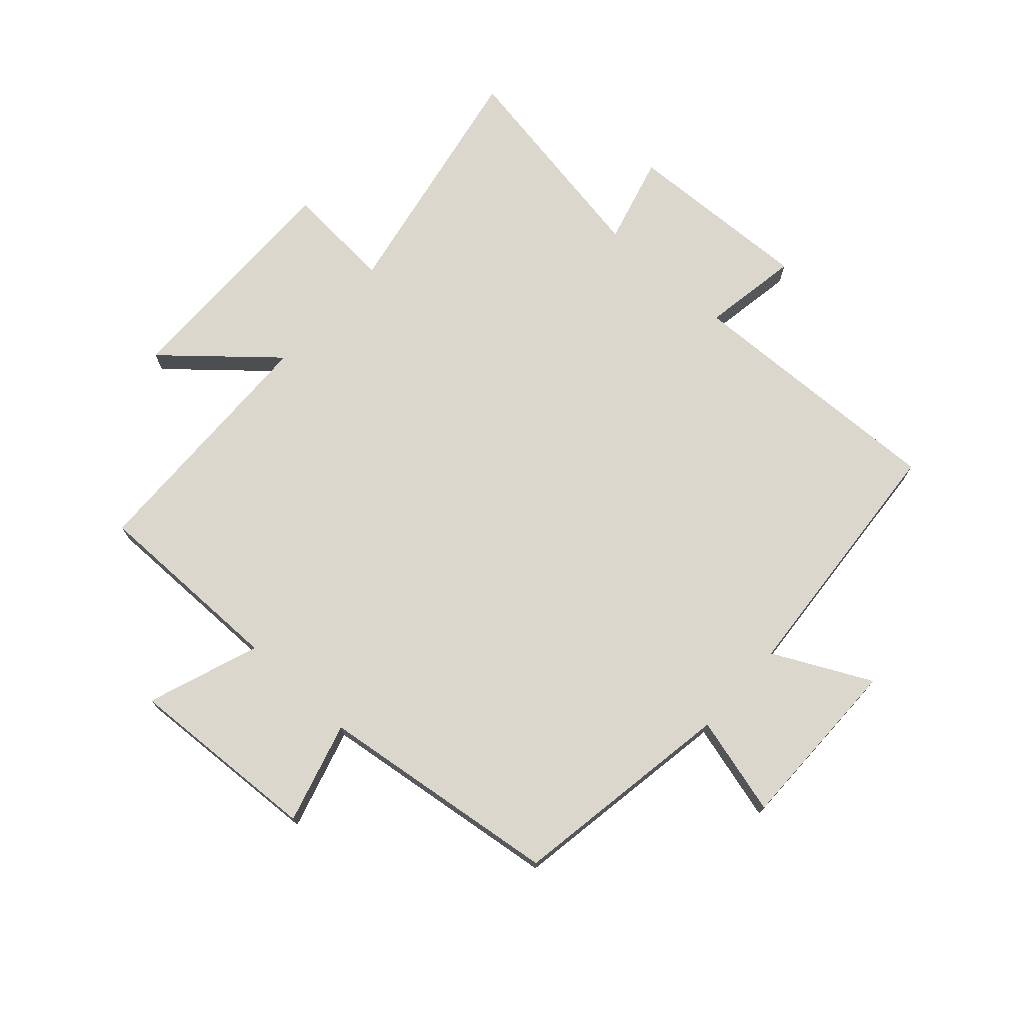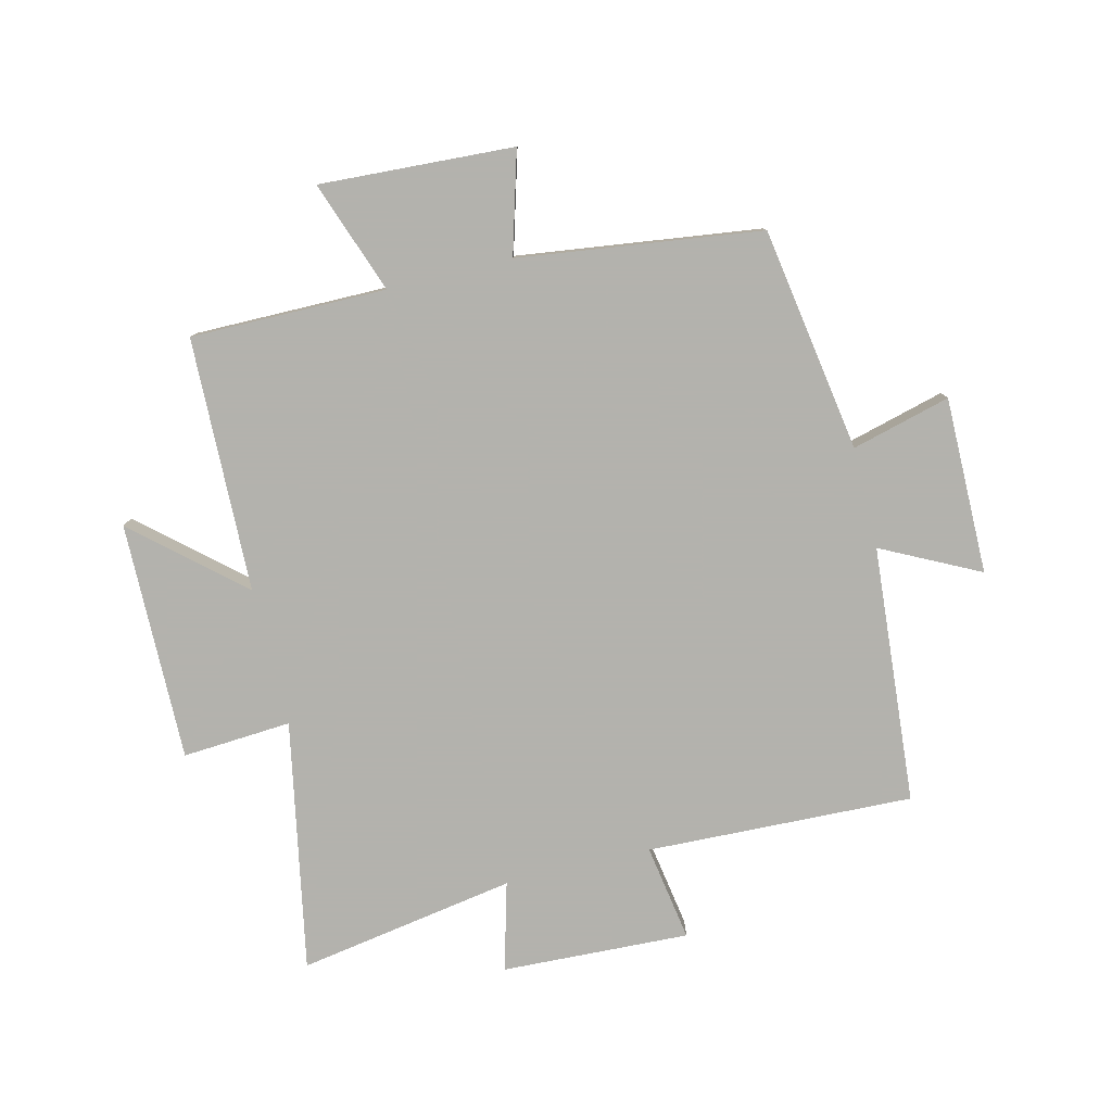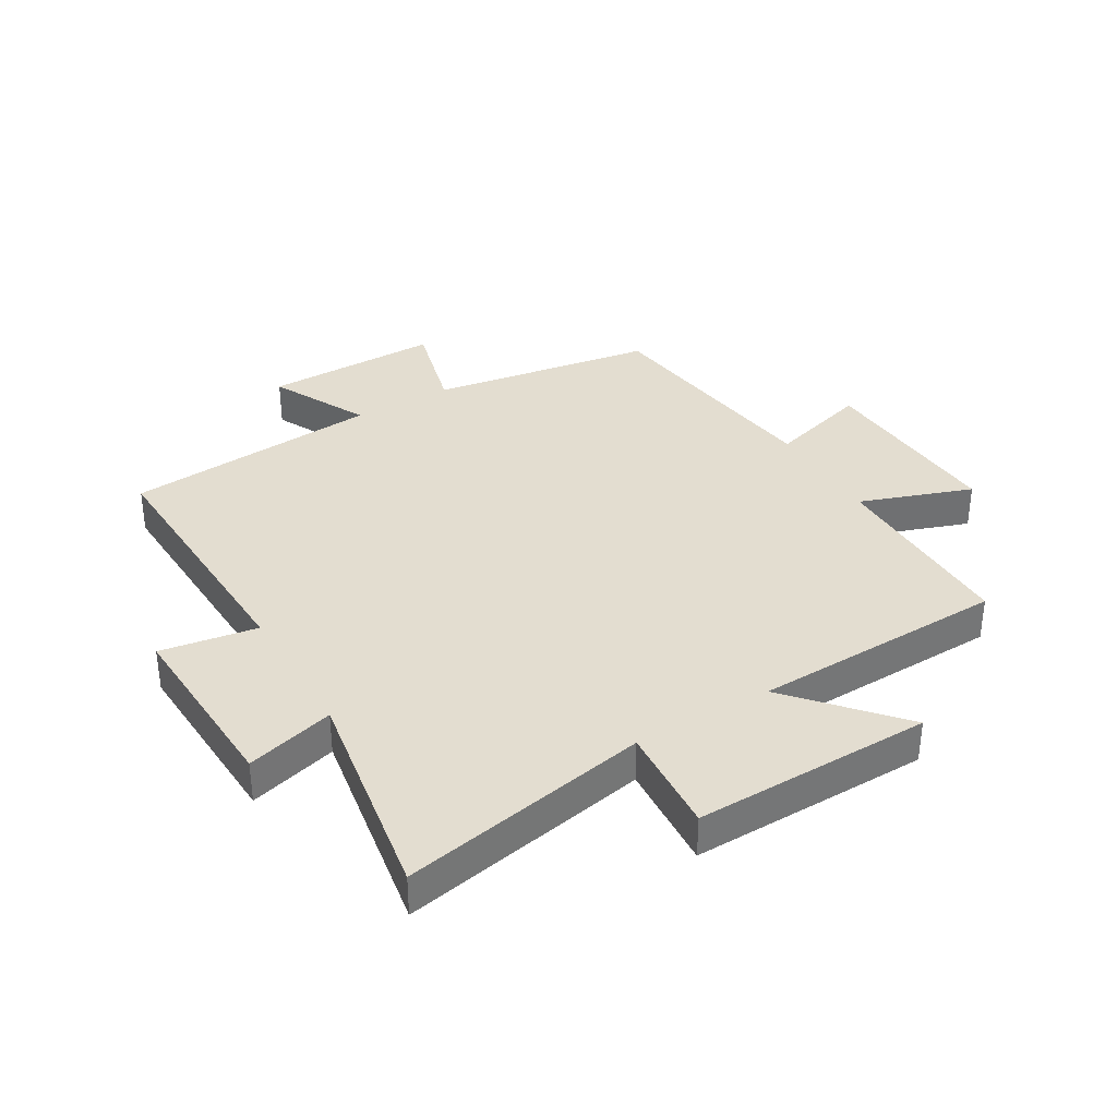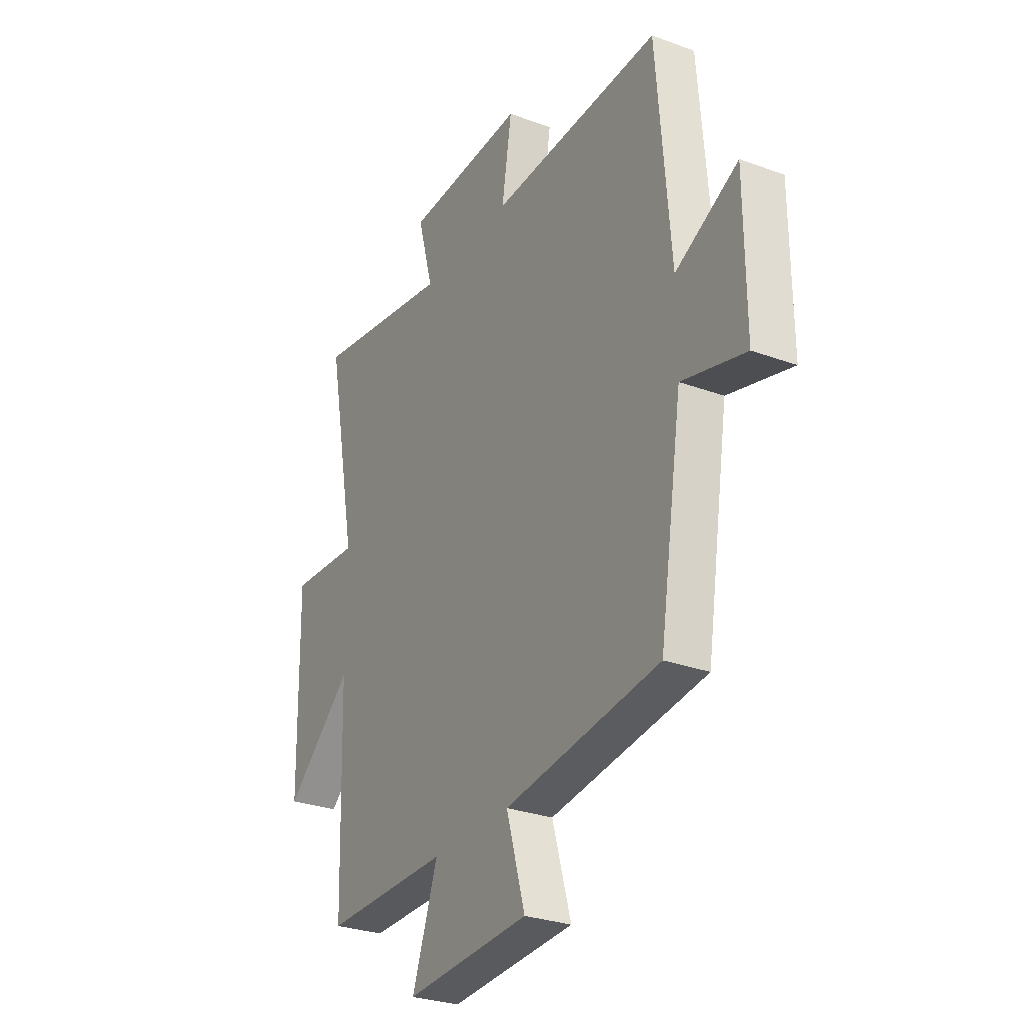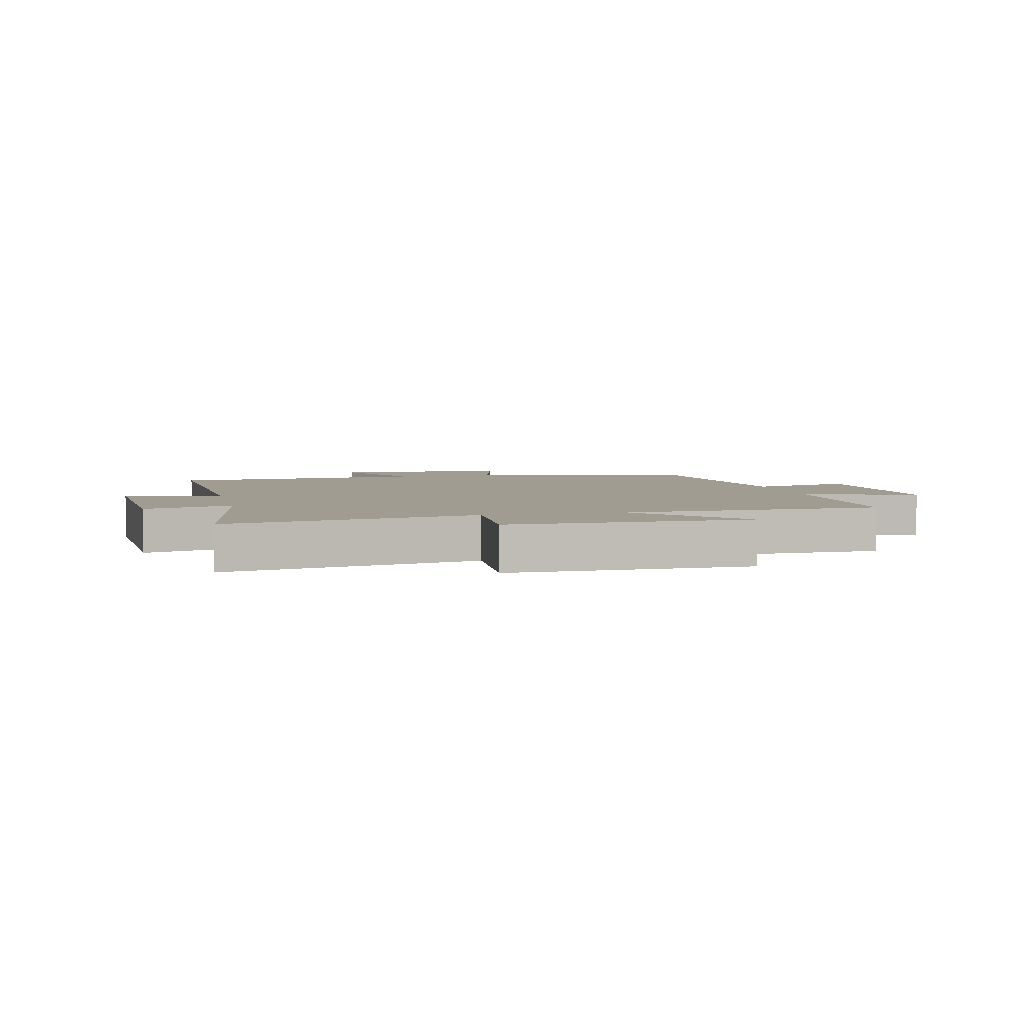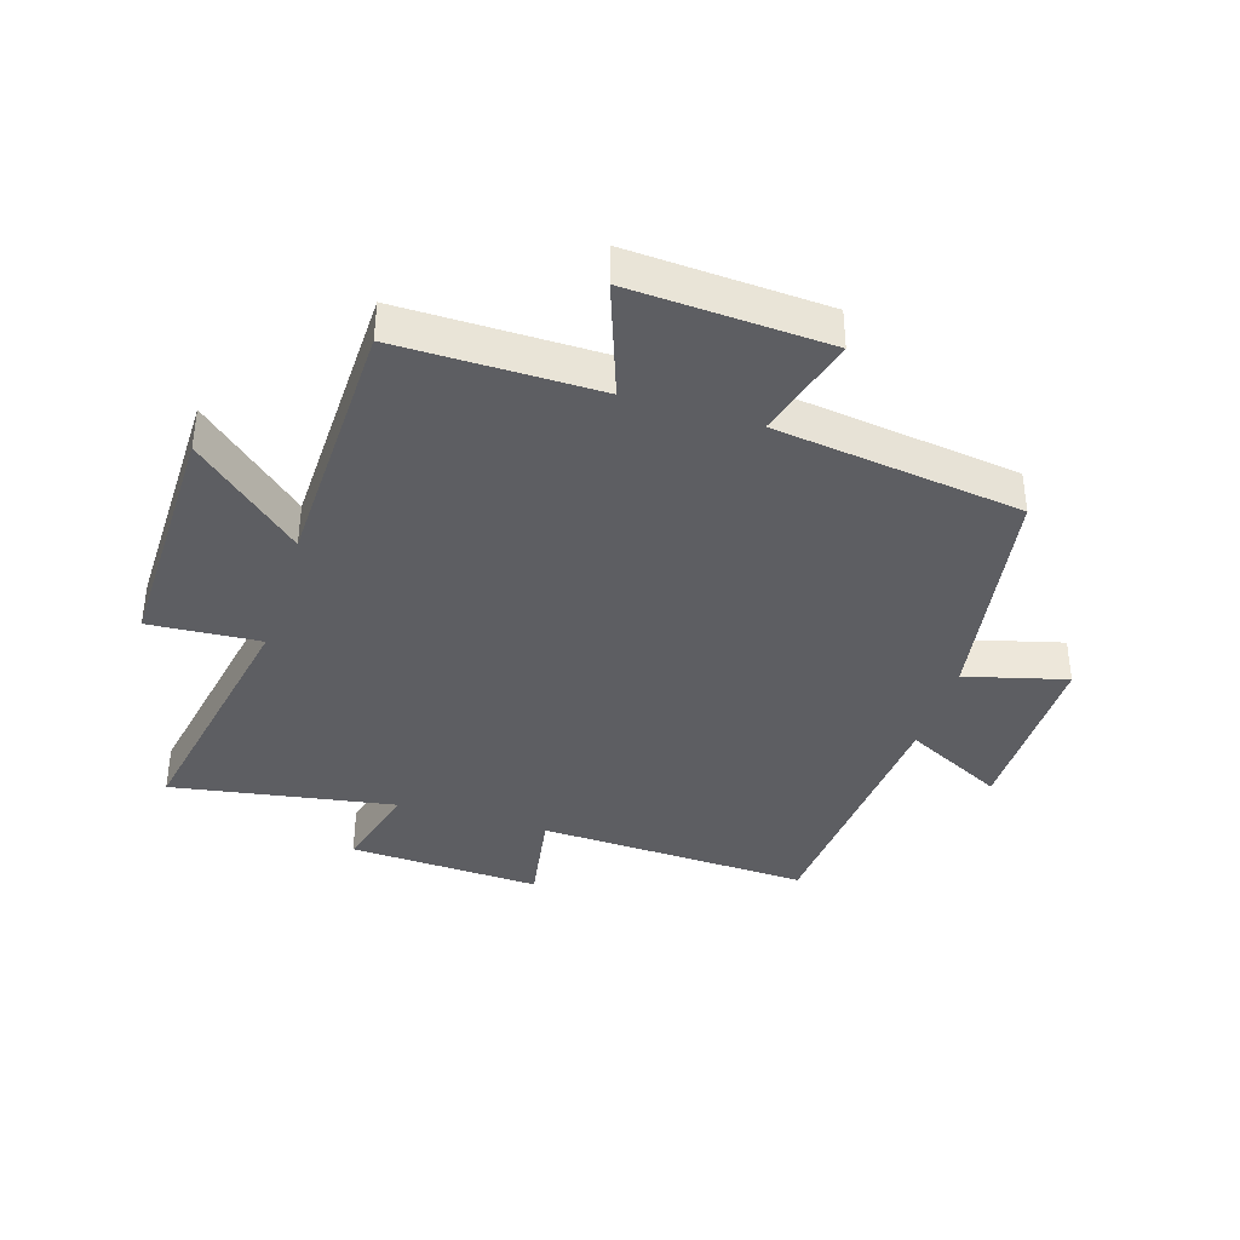
<metadata>
{"format":"obj","ext":"obj","renderer":"f3d","projection":"perspective","resolution":1024,"background":"white","views":[{"elev":73.3,"azim":-137.7,"up":"+Y"},{"elev":-79.4,"azim":-166.2,"up":"+Y"},{"elev":35.5,"azim":59.4,"up":"+Y"},{"elev":-28.8,"azim":-118.8,"up":"+Z"},{"elev":4.4,"azim":77.1,"up":"+Y"},{"elev":-38.7,"azim":162.7,"up":"+Y"}]}
</metadata>
<code>
v 0.488 0.07 -0.502
v 0.165 0.07 -0.5
v 0.231 0.07 -0.685
v -0.089 0.07 -0.667
v -0.041 0.07 -0.5
v -0.441 0.07 -0.447
v -0.5 0.07 -0.076
v -0.663 0.07 -0.119
v -0.661 0.07 0.173
v -0.5 0.07 0.092
v -0.465 0.07 0.517
v -0.025 0.07 0.5
v -0.051 0.07 0.66
v 0.259 0.07 0.646
v 0.219 0.07 0.5
v 0.579 0.07 0.56
v 0.5 0.07 0.148
v 0.68 0.07 0.16
v 0.674 0.07 -0.234
v 0.5 0.07 -0.082
v 0.488 0 -0.502
v 0.165 0 -0.5
v 0.231 0 -0.685
v -0.089 0 -0.667
v -0.041 0 -0.5
v -0.441 0 -0.447
v -0.5 0 -0.076
v -0.663 0 -0.119
v -0.661 0 0.173
v -0.5 0 0.092
v -0.465 0 0.517
v -0.025 0 0.5
v -0.051 0 0.66
v 0.259 0 0.646
v 0.219 0 0.5
v 0.579 0 0.56
v 0.5 0 0.148
v 0.68 0 0.16
v 0.674 0 -0.234
v 0.5 0 -0.082
f 17 18 19 20
f 17 20 1 2
f 15 16 17 2
f 12 13 14 15
f 12 15 2
f 10 11 12 2
f 7 8 9 10
f 7 10 2
f 6 7 2
f 5 6 2
f 2 3 4 5
f 40 39 38 37
f 22 21 40 37
f 22 37 36 35
f 35 34 33 32
f 22 35 32
f 22 32 31 30
f 30 29 28 27
f 22 30 27
f 22 27 26
f 22 26 25
f 25 24 23 22
f 1 21 22 2
f 2 22 23 3
f 3 23 24 4
f 4 24 25 5
f 5 25 26 6
f 6 26 27 7
f 7 27 28 8
f 8 28 29 9
f 9 29 30 10
f 10 30 31 11
f 11 31 32 12
f 12 32 33 13
f 13 33 34 14
f 14 34 35 15
f 15 35 36 16
f 16 36 37 17
f 17 37 38 18
f 18 38 39 19
f 19 39 40 20
f 20 40 21 1

</code>
